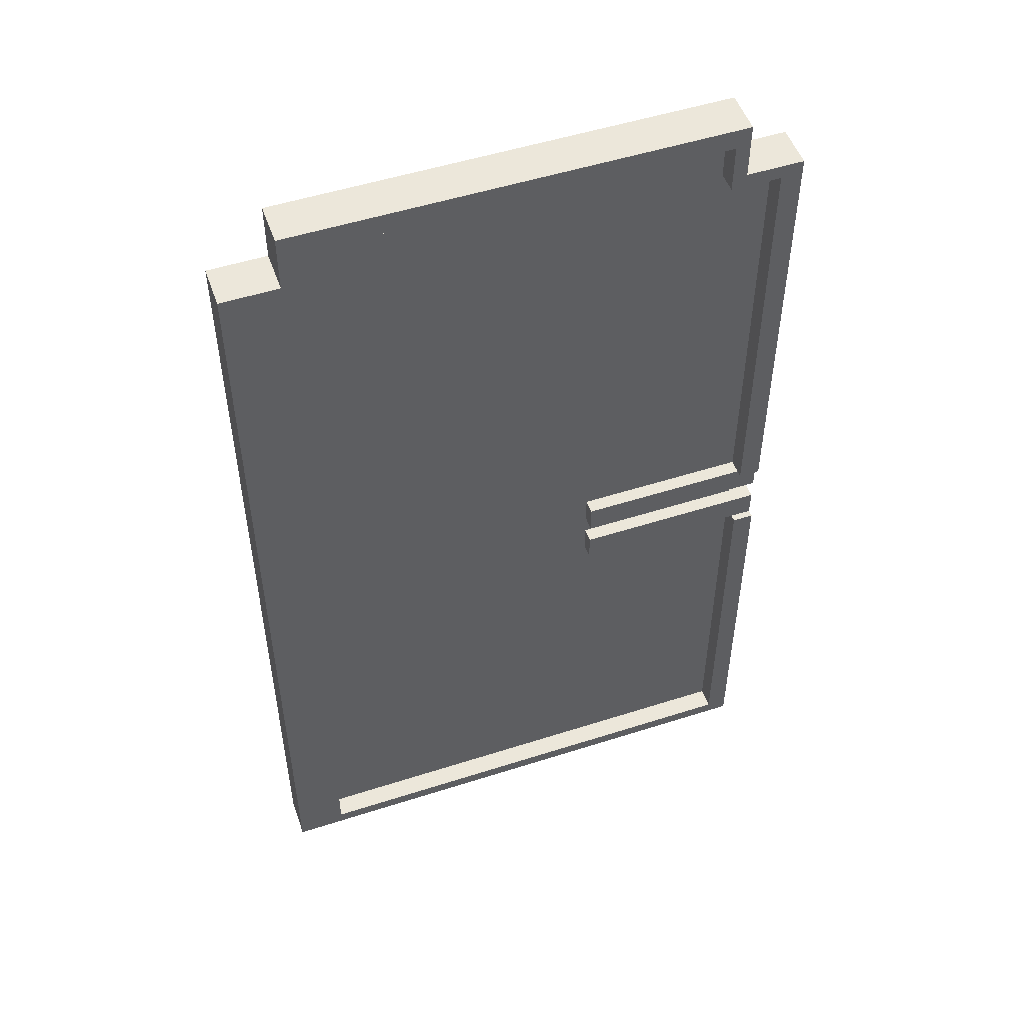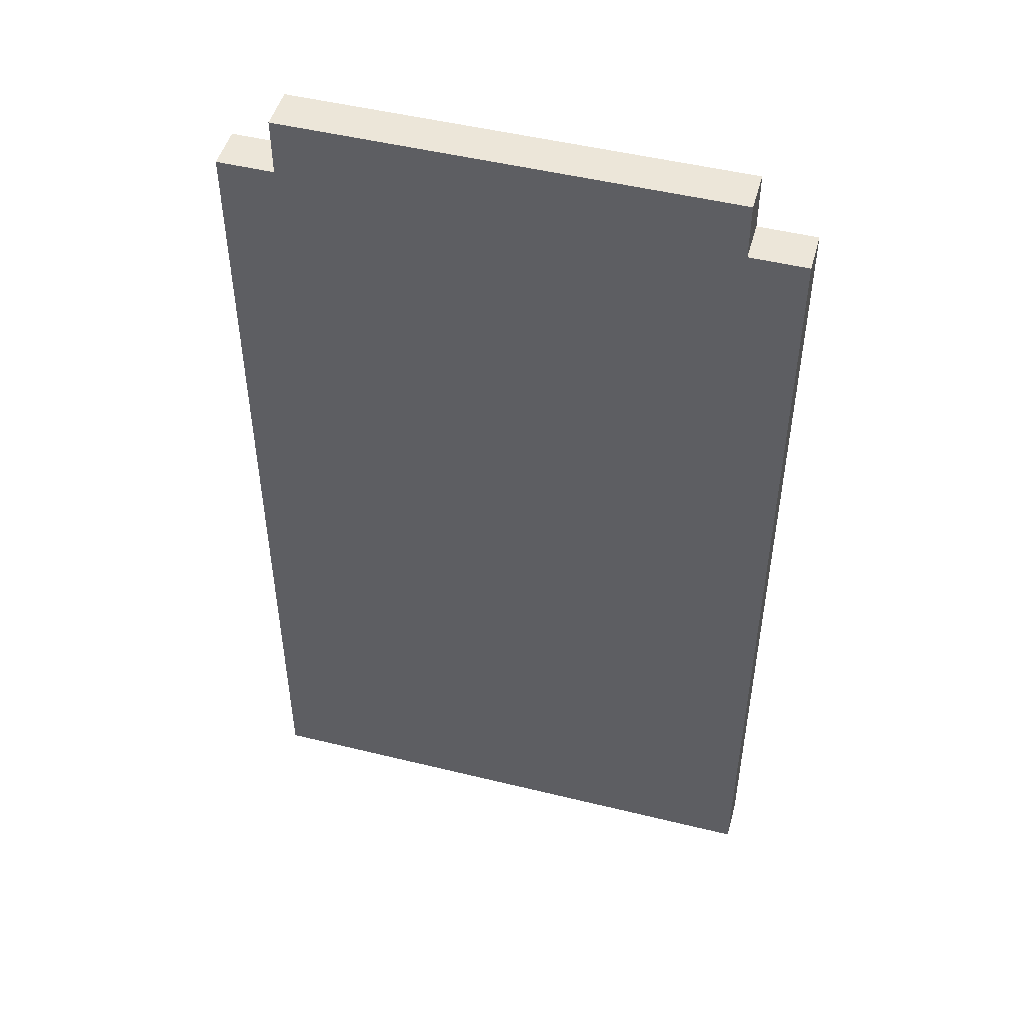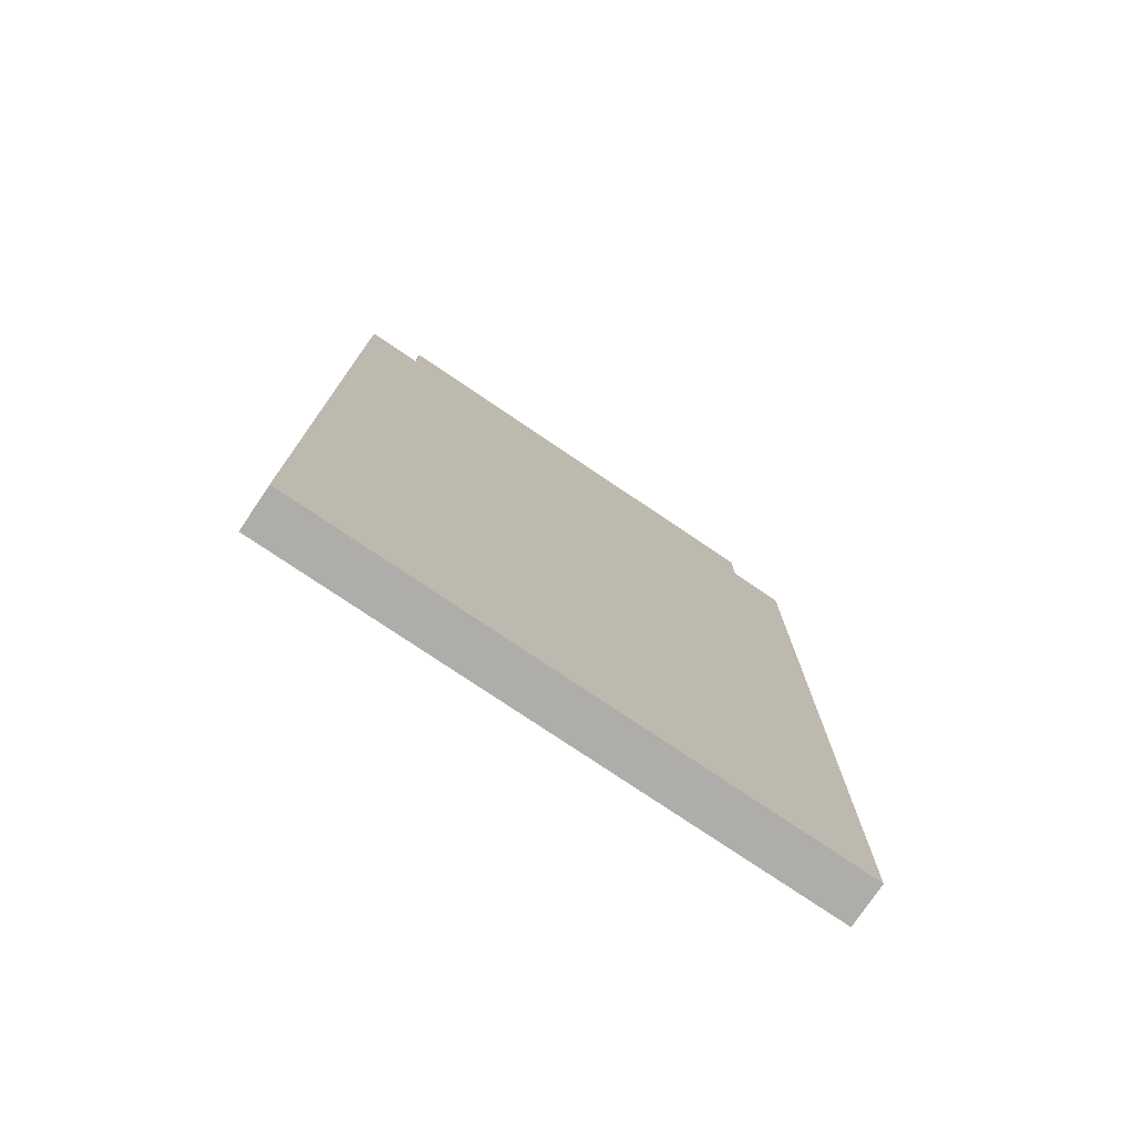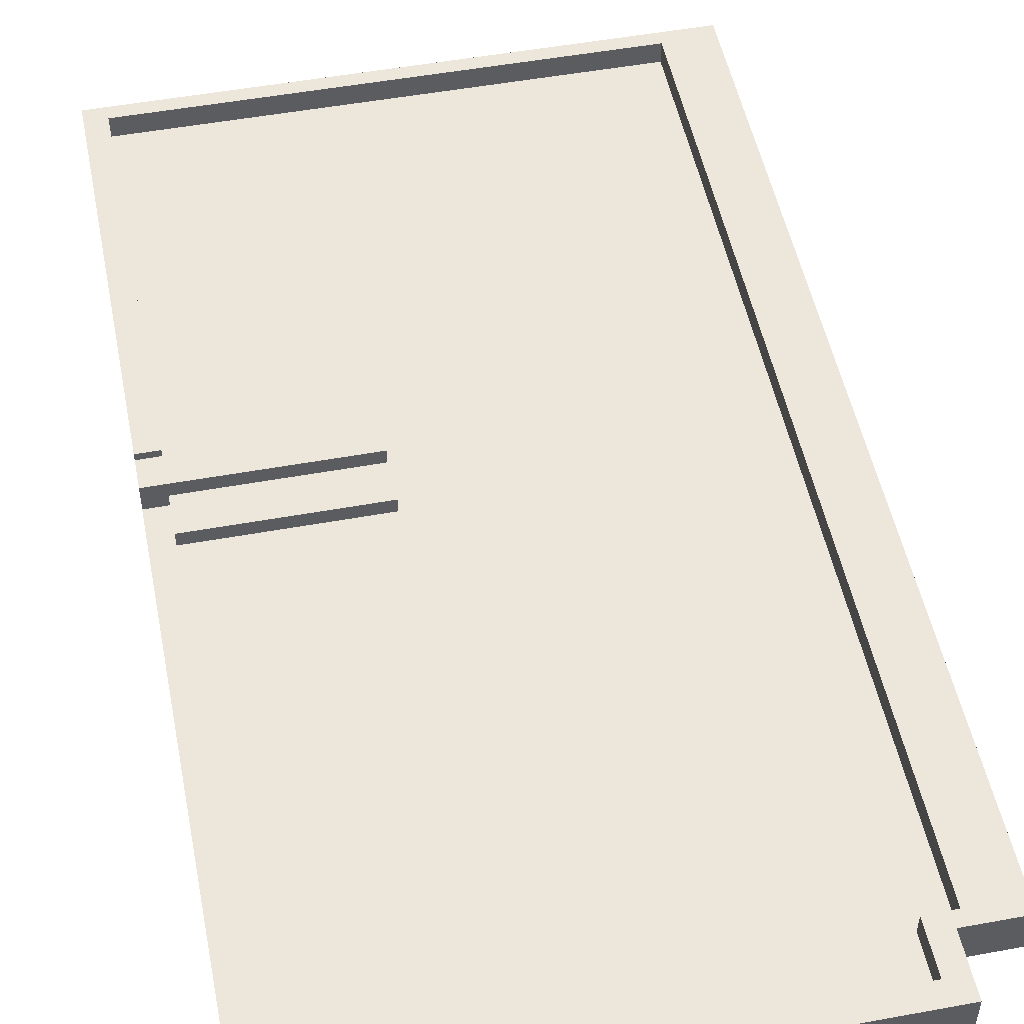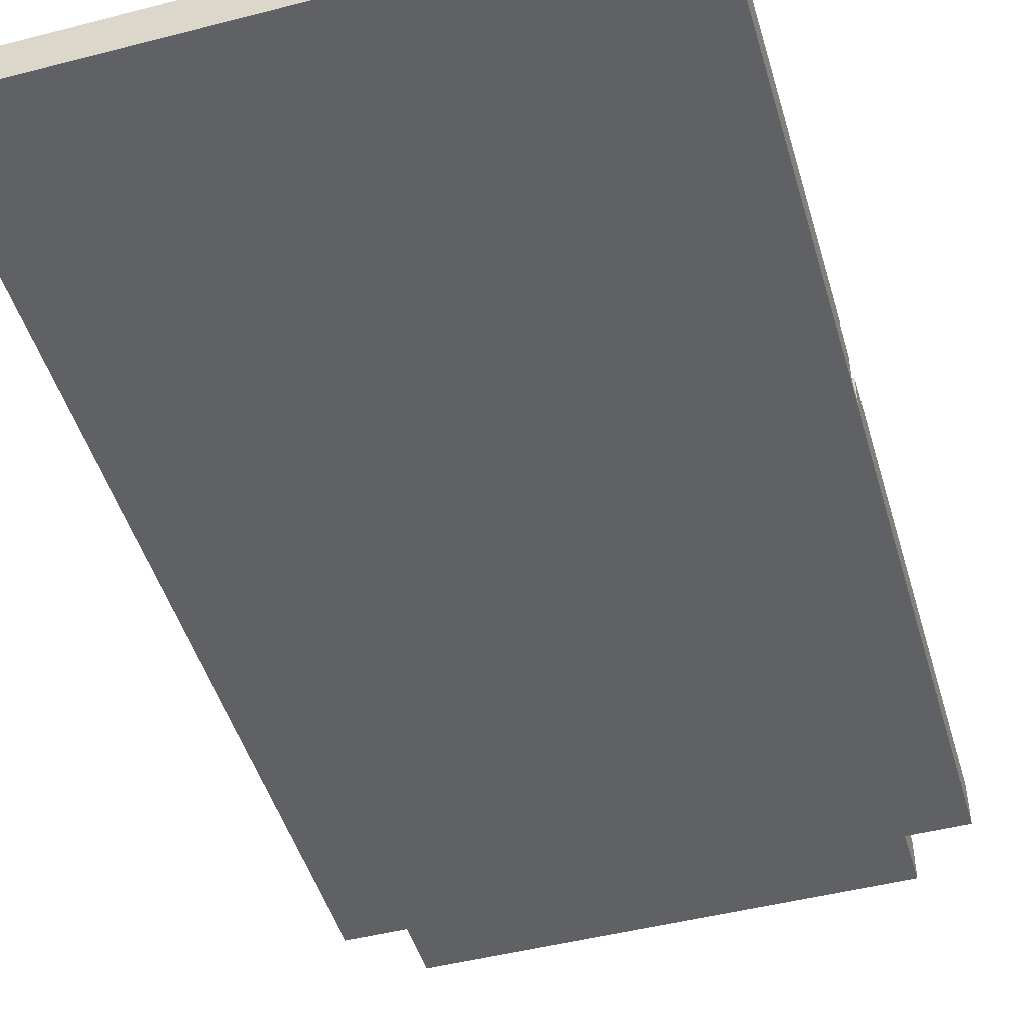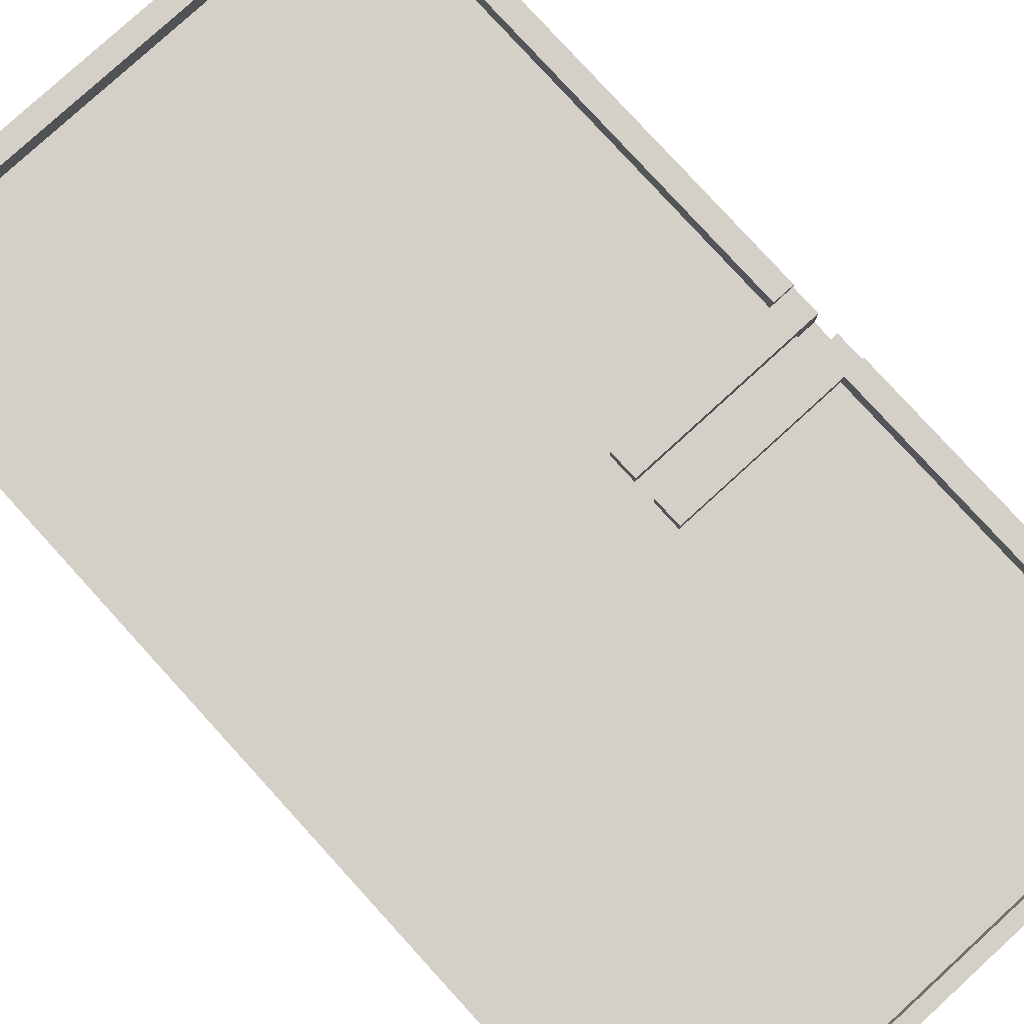
<metadata>
{"format":"obj","ext":"obj","renderer":"f3d","projection":"perspective","resolution":1024,"background":"white","views":[{"elev":51.6,"azim":-19.2,"up":"+Y"},{"elev":48.8,"azim":-164.7,"up":"+Y"},{"elev":-77.2,"azim":146.0,"up":"+Y"},{"elev":51.1,"azim":168.7,"up":"+Z"},{"elev":-47.5,"azim":16.2,"up":"+Z"},{"elev":80.0,"azim":-42.4,"up":"+Z"}]}
</metadata>
<code>
o
v 2.7 -2.1 -2.3
v 2.7 -2.1 -2.9
v 2.7 10.8 -2.3
v 2.7 10.8 -2.9
v 3.5 10.8 -2.3
v 3.5 10.8 -2.9
v 3.5 11.6 -2.3
v 3.5 11.6 -2.9
v 7.8 3.4 -2.4
v 7.8 3.4 -2.6
v 7.8 3.8 -2.4
v 7.8 3.8 -2.6
v 7.8 4.1 -2.4
v 7.8 4.1 -2.6
v 7.8 4.5 -2.4
v 7.8 4.5 -2.6
v 9.5 10.6 -2.3
v 9.5 10.6 -2.6
v 9.5 11.3 -2.3
v 9.5 11.3 -2.6
v 10.2 -1.9 -2.3
v 10.2 -1.9 -2.6
v 10.2 3.4 -2.3
v 10.2 3.4 -2.4
v 10.2 3.4 -2.6
v 10.2 4.5 -2.3
v 10.2 4.5 -2.4
v 10.2 4.5 -2.6
v 10.2 10.6 -2.3
v 10.2 10.6 -2.6
v 3.4 -1.9 -2.3
v 3.4 -1.9 -2.6
v 3.4 10.6 -2.3
v 3.4 10.6 -2.6
v 3.8 10.6 -2.3
v 3.8 10.6 -2.6
v 3.8 11.3 -2.3
v 3.8 11.3 -2.6
v 9.7 10.8 -2.3
v 9.7 10.8 -2.9
v 9.7 11.6 -2.3
v 9.7 11.6 -2.9
v 10.2 3.8 -2.6
v 10.2 3.8 -2.8
v 10.2 4.1 -2.6
v 10.2 4.1 -2.8
v 10.5 -2.1 -2.3
v 10.5 -2.1 -2.9
v 10.5 3.4 -2.3
v 10.5 3.4 -2.4
v 10.5 3.4 -2.8
v 10.5 3.8 -2.4
v 10.5 3.8 -2.8
v 10.5 4.1 -2.4
v 10.5 4.1 -2.8
v 10.5 4.5 -2.3
v 10.5 4.5 -2.4
v 10.5 4.5 -2.8
v 10.5 10.8 -2.3
v 10.5 10.8 -2.9
v 2.7 -2.1 -2.3
v 2.7 10.8 -2.3
v 3.4 -1.9 -2.3
v 3.4 10.6 -2.3
v 3.5 10.8 -2.3
v 3.5 11.6 -2.3
v 3.8 10.6 -2.3
v 3.8 11.3 -2.3
v 9.5 10.6 -2.3
v 9.5 11.3 -2.3
v 9.7 10.8 -2.3
v 9.7 11.6 -2.3
v 10.2 -1.9 -2.3
v 10.2 3.4 -2.3
v 10.2 4.5 -2.3
v 10.2 10.6 -2.3
v 10.5 -2.1 -2.3
v 10.5 3.4 -2.3
v 10.5 4.5 -2.3
v 10.5 10.8 -2.3
v 7.8 3.4 -2.4
v 7.8 3.8 -2.4
v 7.8 4.1 -2.4
v 7.8 4.5 -2.4
v 10.2 3.4 -2.4
v 10.2 4.5 -2.4
v 10.5 3.4 -2.4
v 10.5 3.8 -2.4
v 10.5 4.1 -2.4
v 10.5 4.5 -2.4
v 3.4 -1.9 -2.6
v 3.4 10.6 -2.6
v 3.8 10.6 -2.6
v 3.8 11.3 -2.6
v 7.8 3.4 -2.6
v 7.8 3.8 -2.6
v 7.8 4.1 -2.6
v 7.8 4.5 -2.6
v 9.5 10.6 -2.6
v 9.5 11.3 -2.6
v 10.2 -1.9 -2.6
v 10.2 3.4 -2.6
v 10.2 3.8 -2.6
v 10.2 4.1 -2.6
v 10.2 4.5 -2.6
v 10.2 10.6 -2.6
v 10.2 3.8 -2.8
v 10.2 4.1 -2.8
v 10.5 3.8 -2.8
v 10.5 4.1 -2.8
v 2.7 -2.1 -2.9
v 2.7 10.8 -2.9
v 3.4 -1.9 -2.9
v 3.4 10.6 -2.9
v 3.5 10.8 -2.9
v 3.5 11.6 -2.9
v 3.8 10.6 -2.9
v 3.8 11.3 -2.9
v 7.8 3.4 -2.9
v 7.8 3.8 -2.9
v 7.8 4.1 -2.9
v 7.8 4.5 -2.9
v 9.5 10.6 -2.9
v 9.5 11.3 -2.9
v 9.7 10.8 -2.9
v 9.7 11.6 -2.9
v 10.2 -1.9 -2.9
v 10.2 3.4 -2.9
v 10.2 3.8 -2.9
v 10.2 4.1 -2.9
v 10.2 4.5 -2.9
v 10.2 10.6 -2.9
v 10.5 -2.1 -2.9
v 10.5 10.8 -2.9
v 2.7 -2.1 -2.3
v 10.5 -2.1 -2.3
v 2.7 -2.1 -2.9
v 10.5 -2.1 -2.9
v 7.8 3.4 -2.4
v 10.2 3.4 -2.4
v 7.8 3.4 -2.6
v 10.2 3.4 -2.6
v 7.8 4.1 -2.4
v 10.5 4.1 -2.4
v 7.8 4.1 -2.6
v 10.2 4.1 -2.6
v 10.2 4.1 -2.8
v 10.5 4.1 -2.8
v 10.2 4.5 -2.3
v 10.5 4.5 -2.3
v 10.2 4.5 -2.4
v 10.5 4.5 -2.4
v 3.4 10.6 -2.3
v 3.8 10.6 -2.3
v 9.5 10.6 -2.3
v 10.2 10.6 -2.3
v 3.4 10.6 -2.6
v 3.8 10.6 -2.6
v 9.5 10.6 -2.6
v 10.2 10.6 -2.6
v 3.8 11.3 -2.3
v 9.5 11.3 -2.3
v 3.8 11.3 -2.6
v 9.5 11.3 -2.6
v 3.4 -1.9 -2.3
v 10.2 -1.9 -2.3
v 3.4 -1.9 -2.6
v 10.2 -1.9 -2.6
v 10.2 3.4 -2.3
v 10.5 3.4 -2.3
v 10.2 3.4 -2.4
v 10.5 3.4 -2.4
v 7.8 3.8 -2.4
v 10.5 3.8 -2.4
v 7.8 3.8 -2.6
v 10.2 3.8 -2.6
v 10.2 3.8 -2.8
v 10.5 3.8 -2.8
v 7.8 4.5 -2.4
v 10.2 4.5 -2.4
v 7.8 4.5 -2.6
v 10.2 4.5 -2.6
v 2.7 10.8 -2.3
v 3.5 10.8 -2.3
v 9.7 10.8 -2.3
v 10.5 10.8 -2.3
v 2.7 10.8 -2.9
v 3.5 10.8 -2.9
v 9.7 10.8 -2.9
v 10.5 10.8 -2.9
v 3.5 11.6 -2.3
v 9.7 11.6 -2.3
v 3.5 11.6 -2.9
v 9.7 11.6 -2.9
f 3 2 1
f 4 2 3
f 7 6 5
f 8 6 7
f 11 10 9
f 12 10 11
f 15 14 13
f 16 14 15
f 19 18 17
f 20 18 19
f 23 22 21
f 24 22 23
f 25 22 24
f 29 27 26
f 29 28 27
f 30 28 29
f 31 32 33
f 33 32 34
f 35 36 37
f 37 36 38
f 39 40 41
f 41 40 42
f 43 44 45
f 45 44 46
f 47 48 49
f 49 48 50
f 50 48 51
f 50 51 52
f 51 48 53
f 52 51 53
f 53 48 55
f 54 55 57
f 55 48 58
f 57 55 58
f 56 57 59
f 57 58 59
f 58 48 60
f 59 58 60
f 63 62 61
f 64 62 63
f 65 62 64
f 67 65 64
f 67 66 65
f 68 66 67
f 70 66 68
f 71 70 69
f 72 66 70
f 72 70 71
f 73 63 61
f 76 71 69
f 77 74 73
f 77 73 61
f 78 74 77
f 79 76 75
f 80 71 76
f 80 76 79
f 85 82 81
f 86 84 83
f 87 82 85
f 88 82 87
f 89 86 83
f 90 86 89
f 93 92 91
f 95 93 91
f 95 94 93
f 96 94 95
f 97 94 96
f 98 94 97
f 99 94 98
f 100 94 99
f 101 95 91
f 102 95 101
f 103 97 96
f 104 97 103
f 105 99 98
f 106 99 105
f 109 108 107
f 110 108 109
f 111 112 113
f 113 112 114
f 114 112 115
f 113 114 117
f 115 116 117
f 114 115 117
f 117 116 118
f 113 117 119
f 117 118 119
f 119 118 120
f 120 118 121
f 121 118 122
f 122 118 123
f 118 116 124
f 123 118 124
f 123 124 125
f 124 116 126
f 125 124 126
f 111 113 127
f 113 119 127
f 119 120 128
f 127 119 128
f 120 121 129
f 128 120 129
f 121 122 130
f 129 121 130
f 122 123 131
f 130 122 131
f 123 125 132
f 131 123 132
f 129 130 133
f 130 131 133
f 131 132 133
f 128 129 133
f 127 128 133
f 111 127 133
f 132 125 134
f 133 132 134
f 137 136 135
f 138 136 137
f 141 140 139
f 142 140 141
f 145 144 143
f 146 144 145
f 147 144 146
f 148 144 147
f 151 150 149
f 152 150 151
f 157 154 153
f 158 154 157
f 159 156 155
f 160 156 159
f 163 162 161
f 164 162 163
f 165 166 167
f 167 166 168
f 169 170 171
f 171 170 172
f 173 174 175
f 175 174 176
f 176 174 177
f 177 174 178
f 179 180 181
f 181 180 182
f 183 184 187
f 187 184 188
f 185 186 189
f 189 186 190
f 191 192 193
f 193 192 194

</code>
